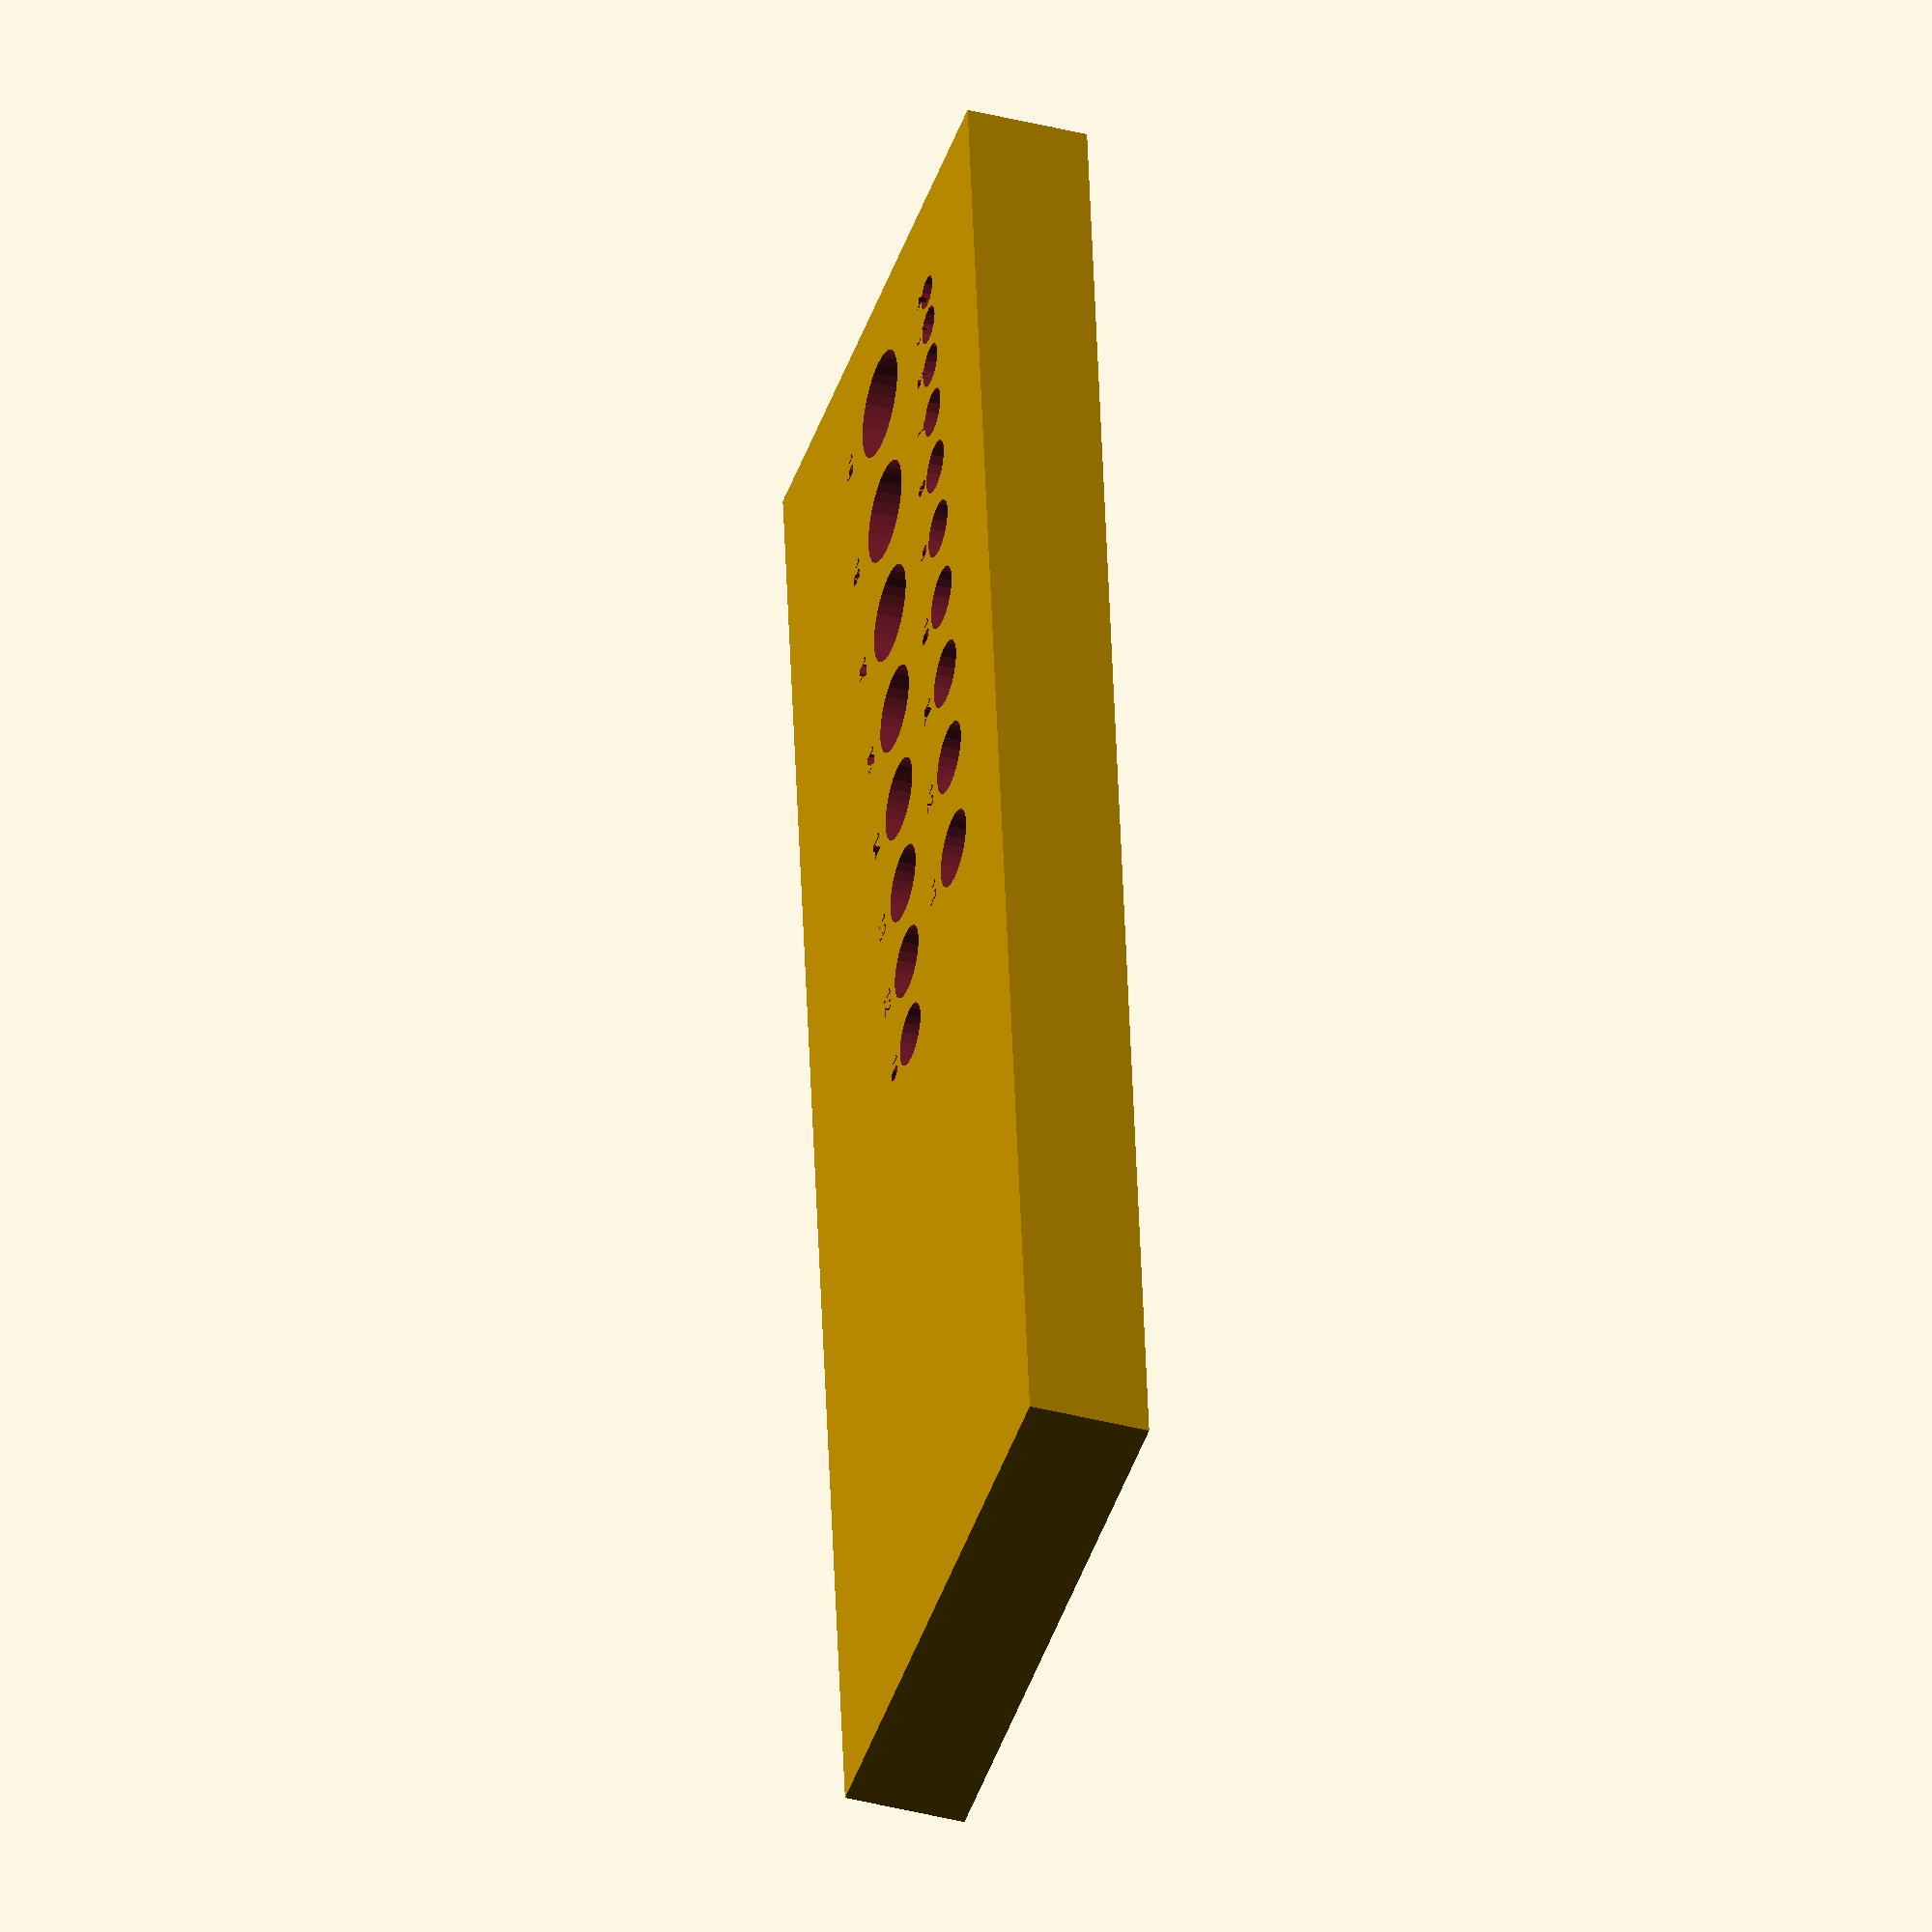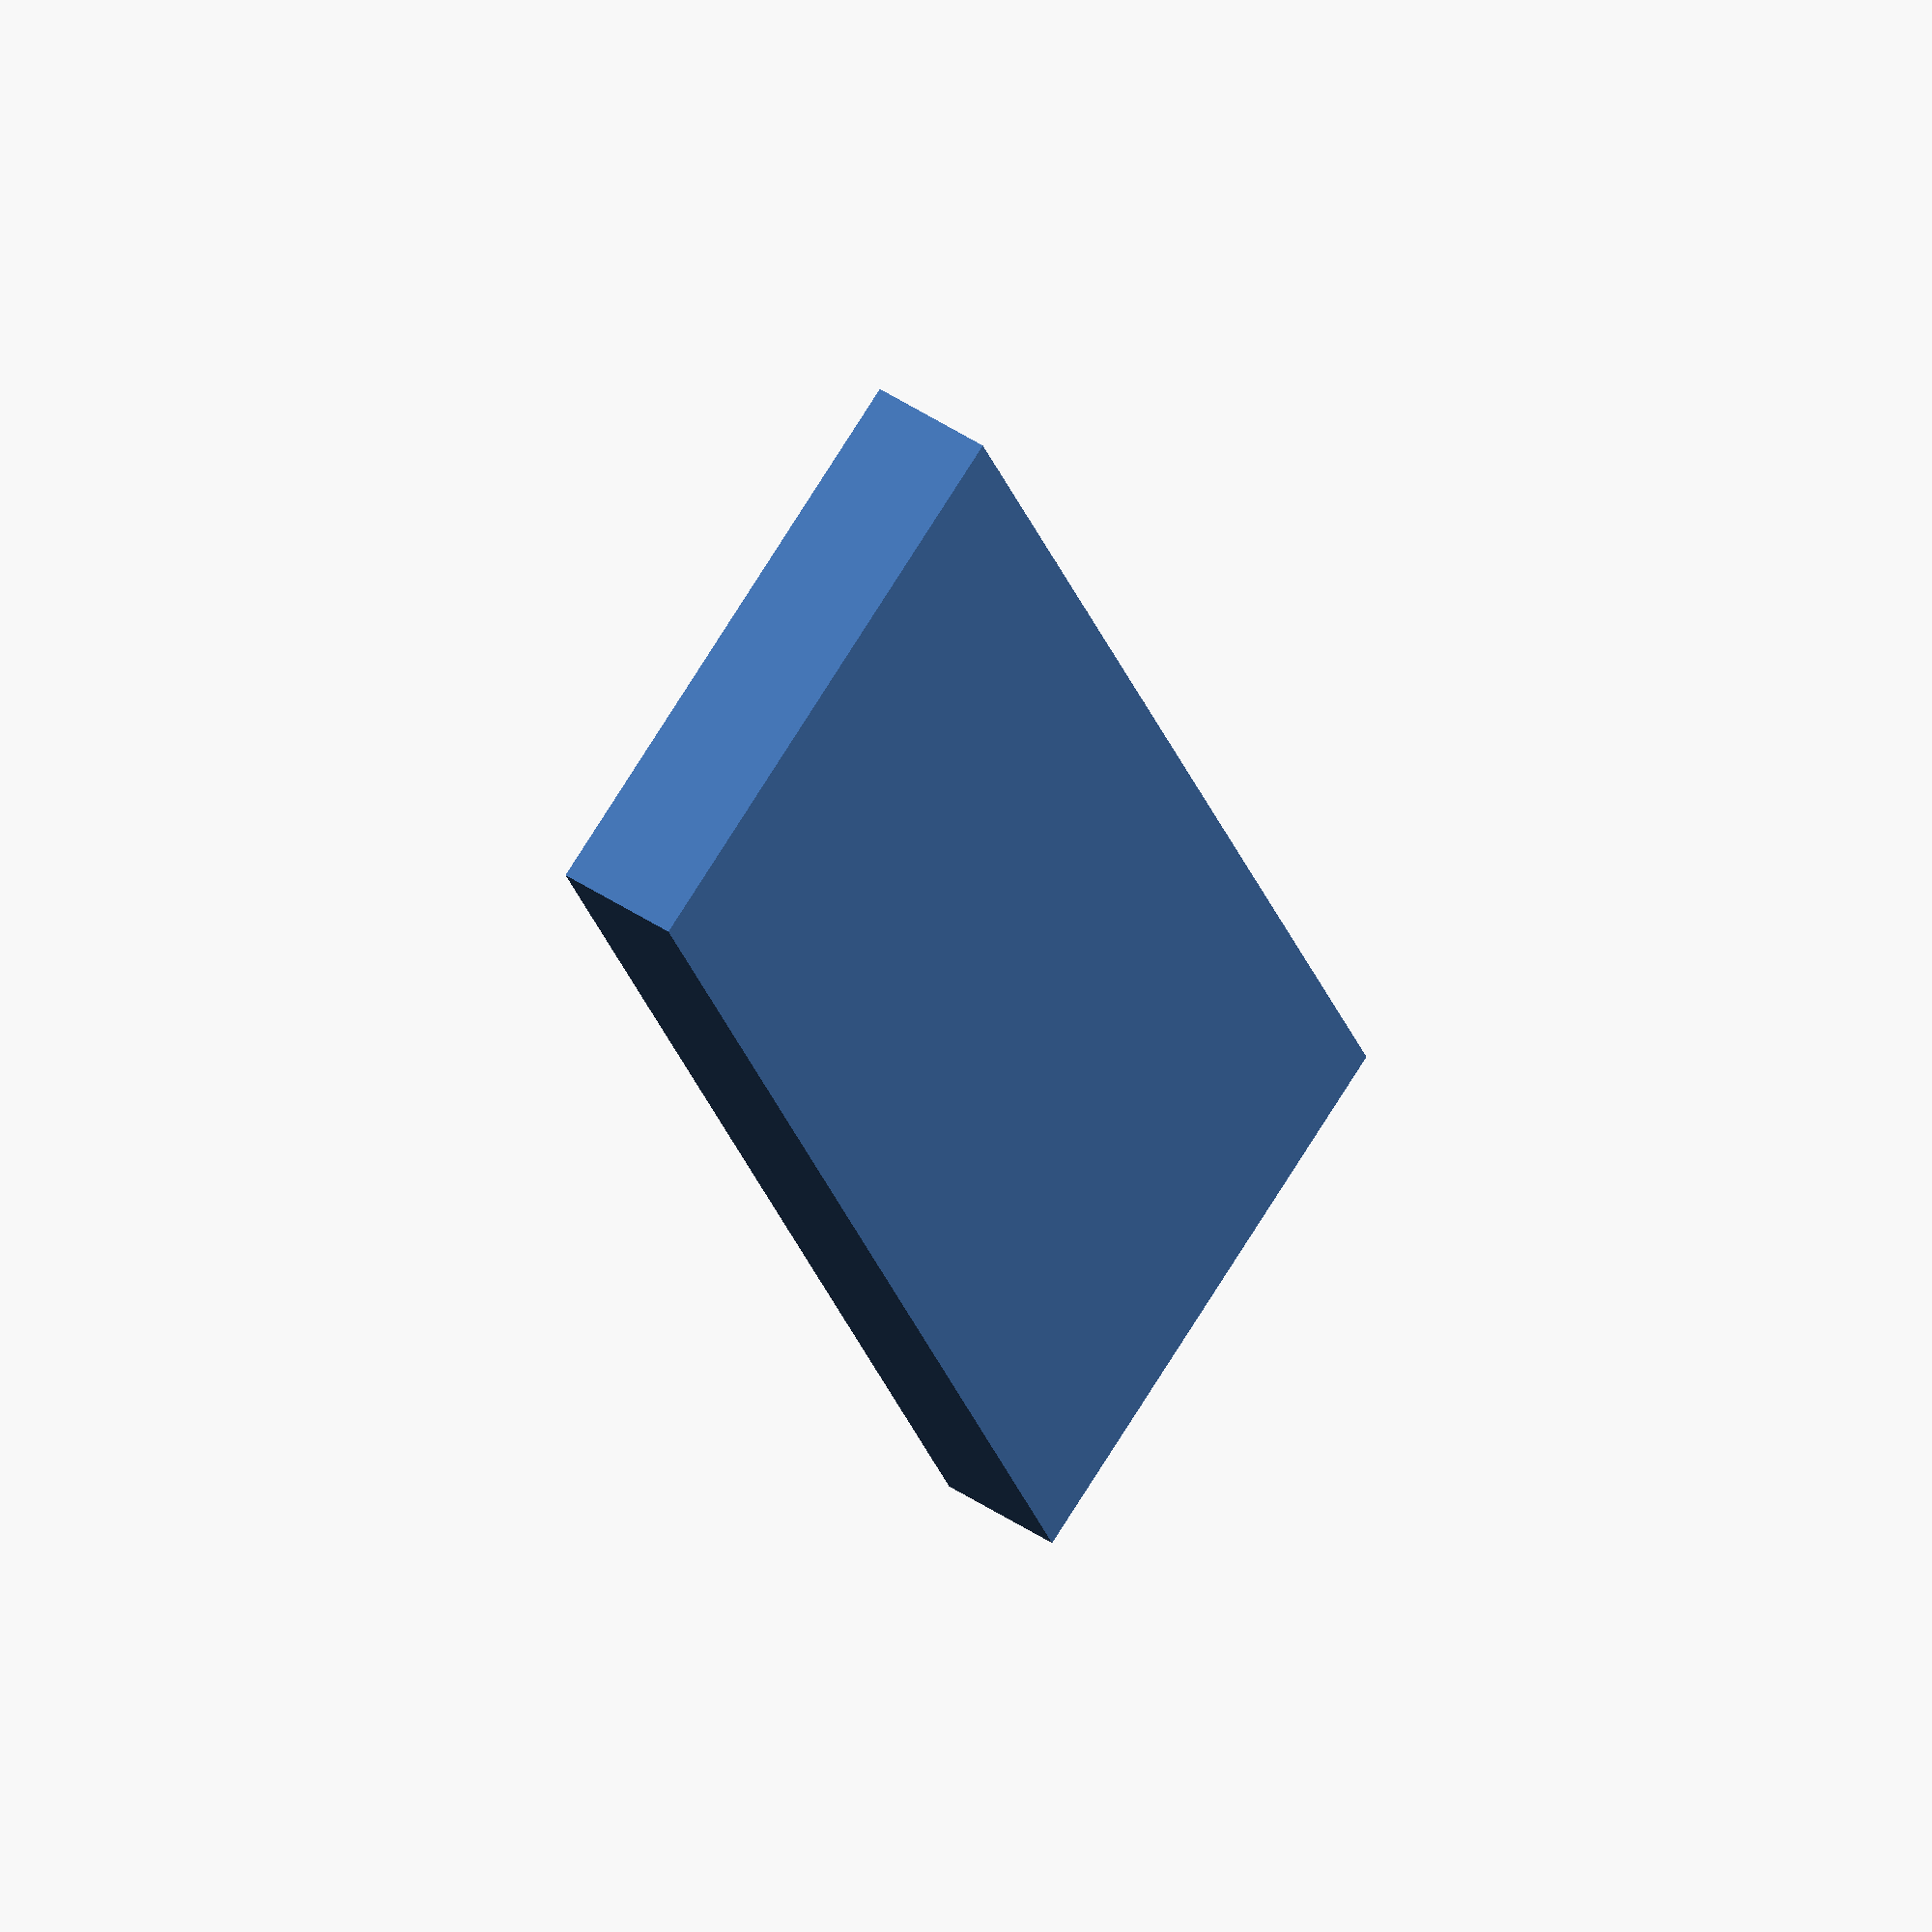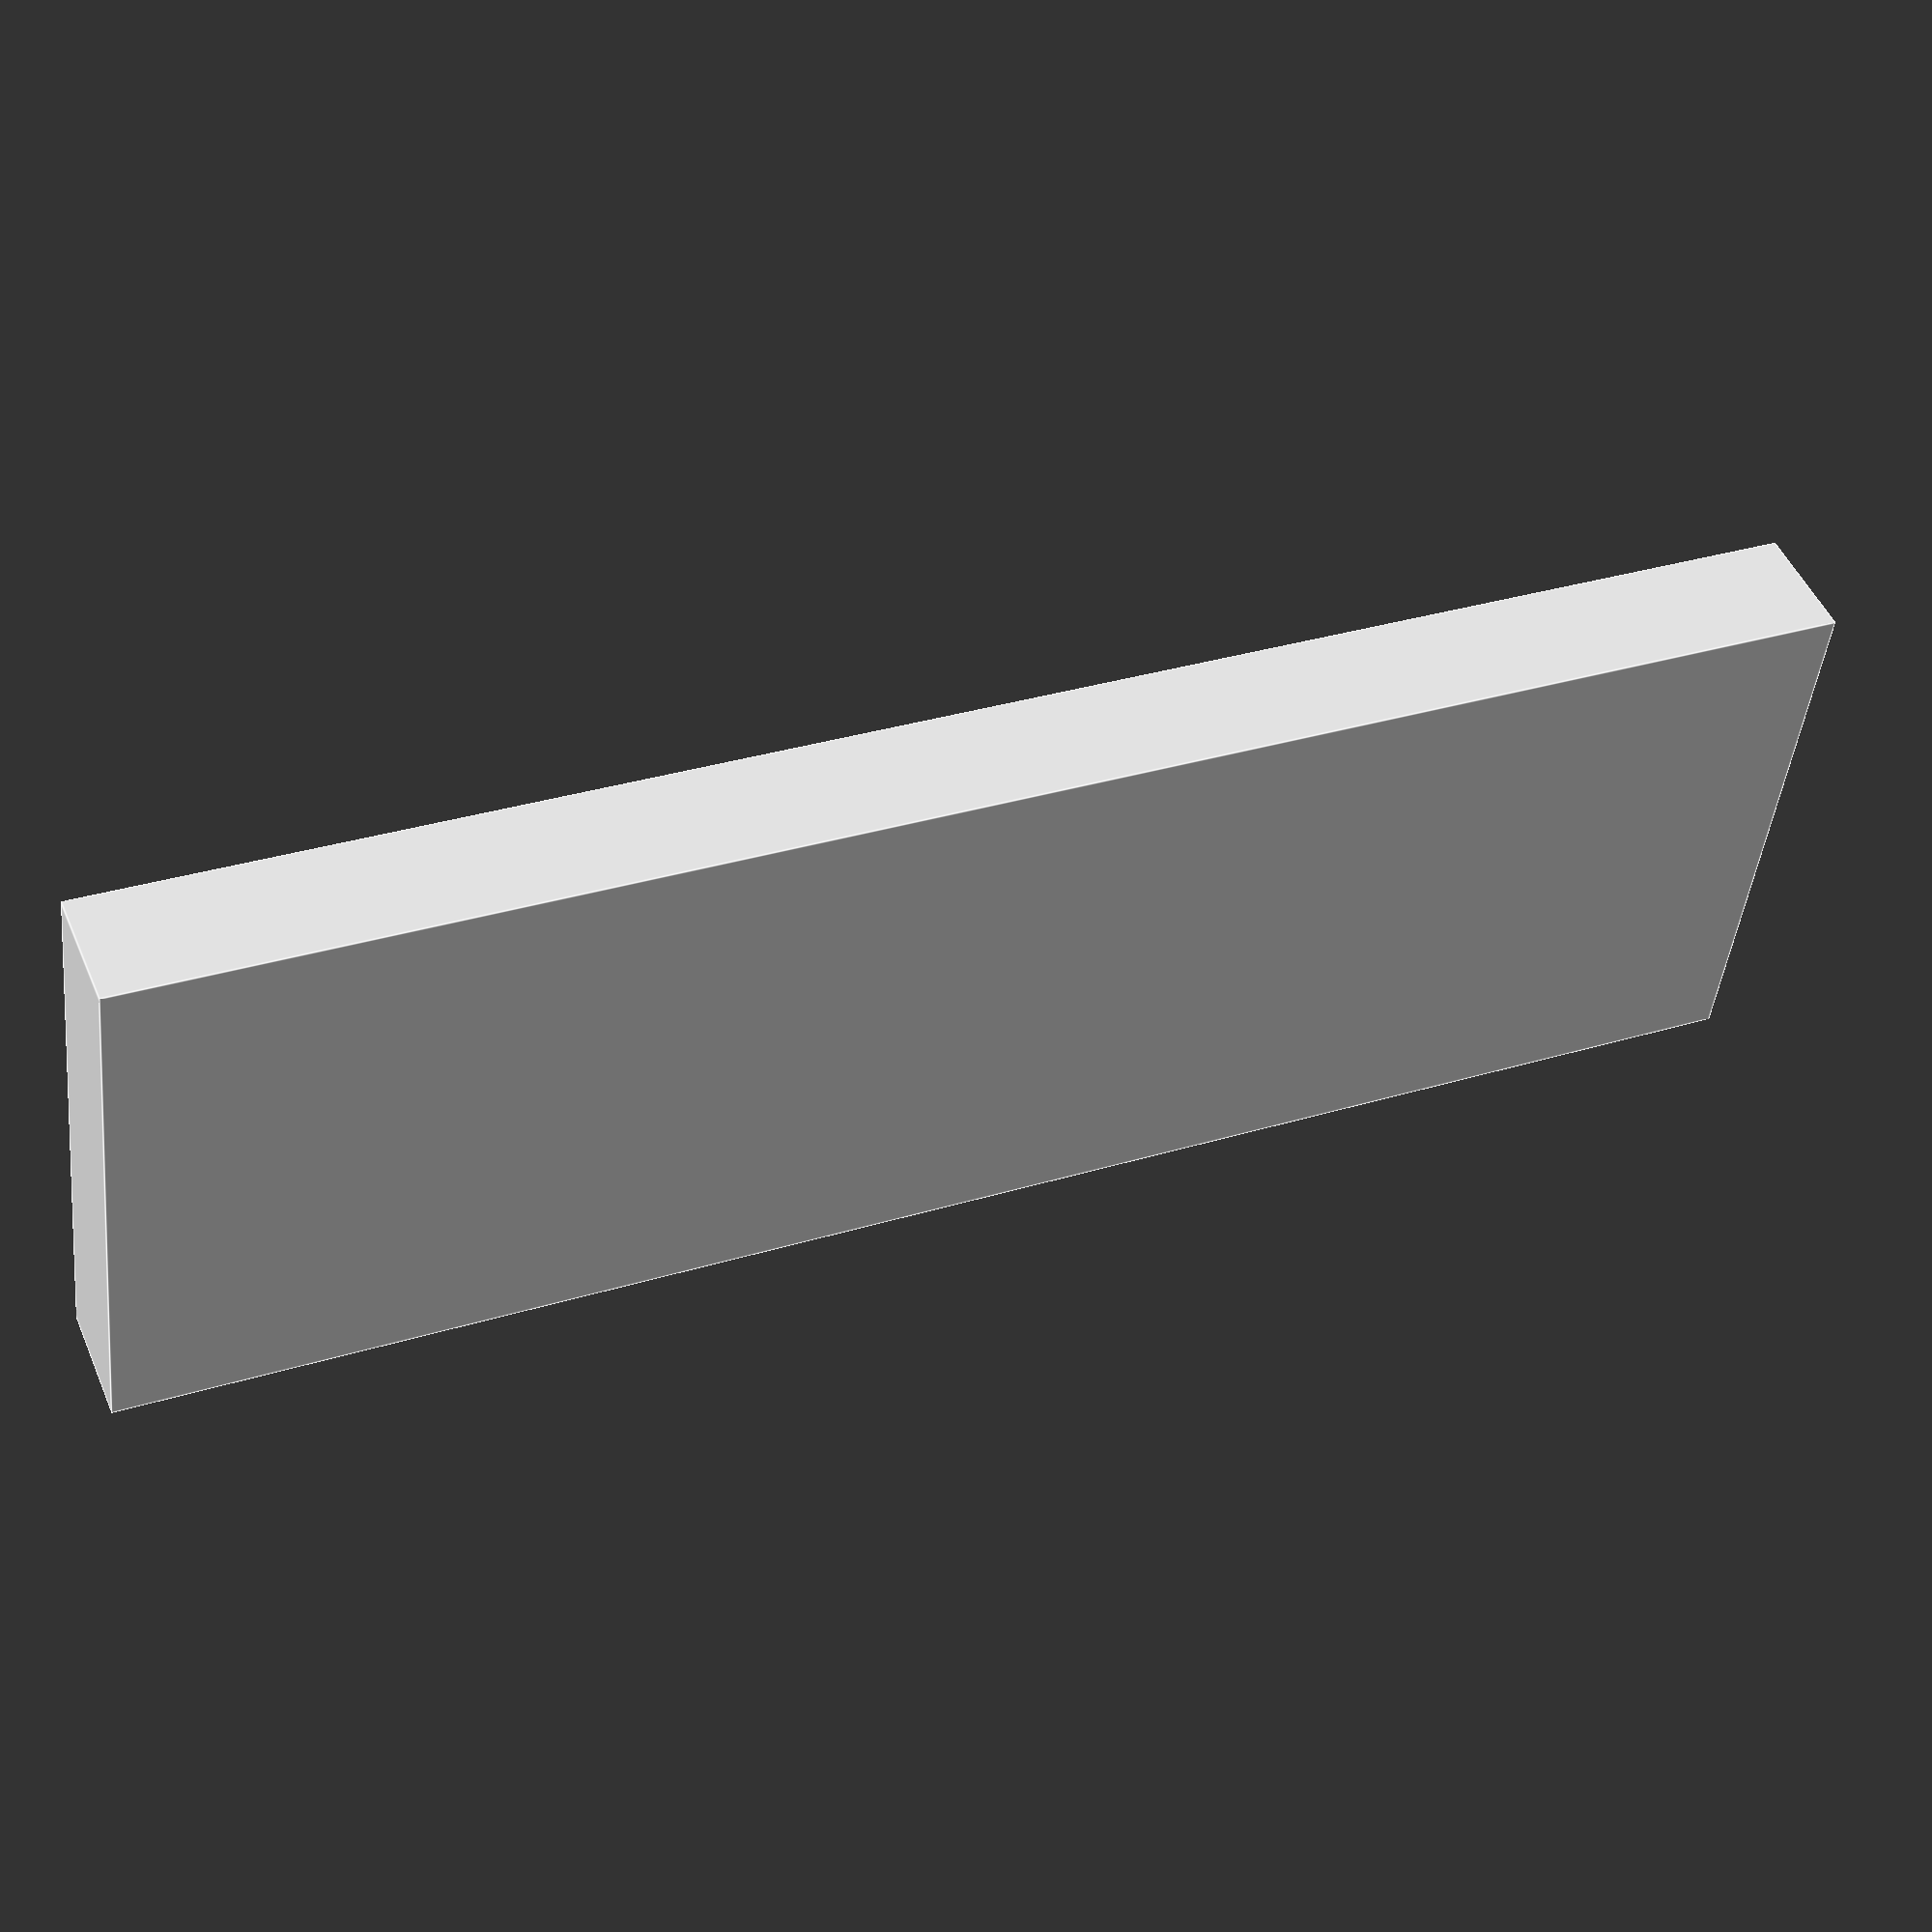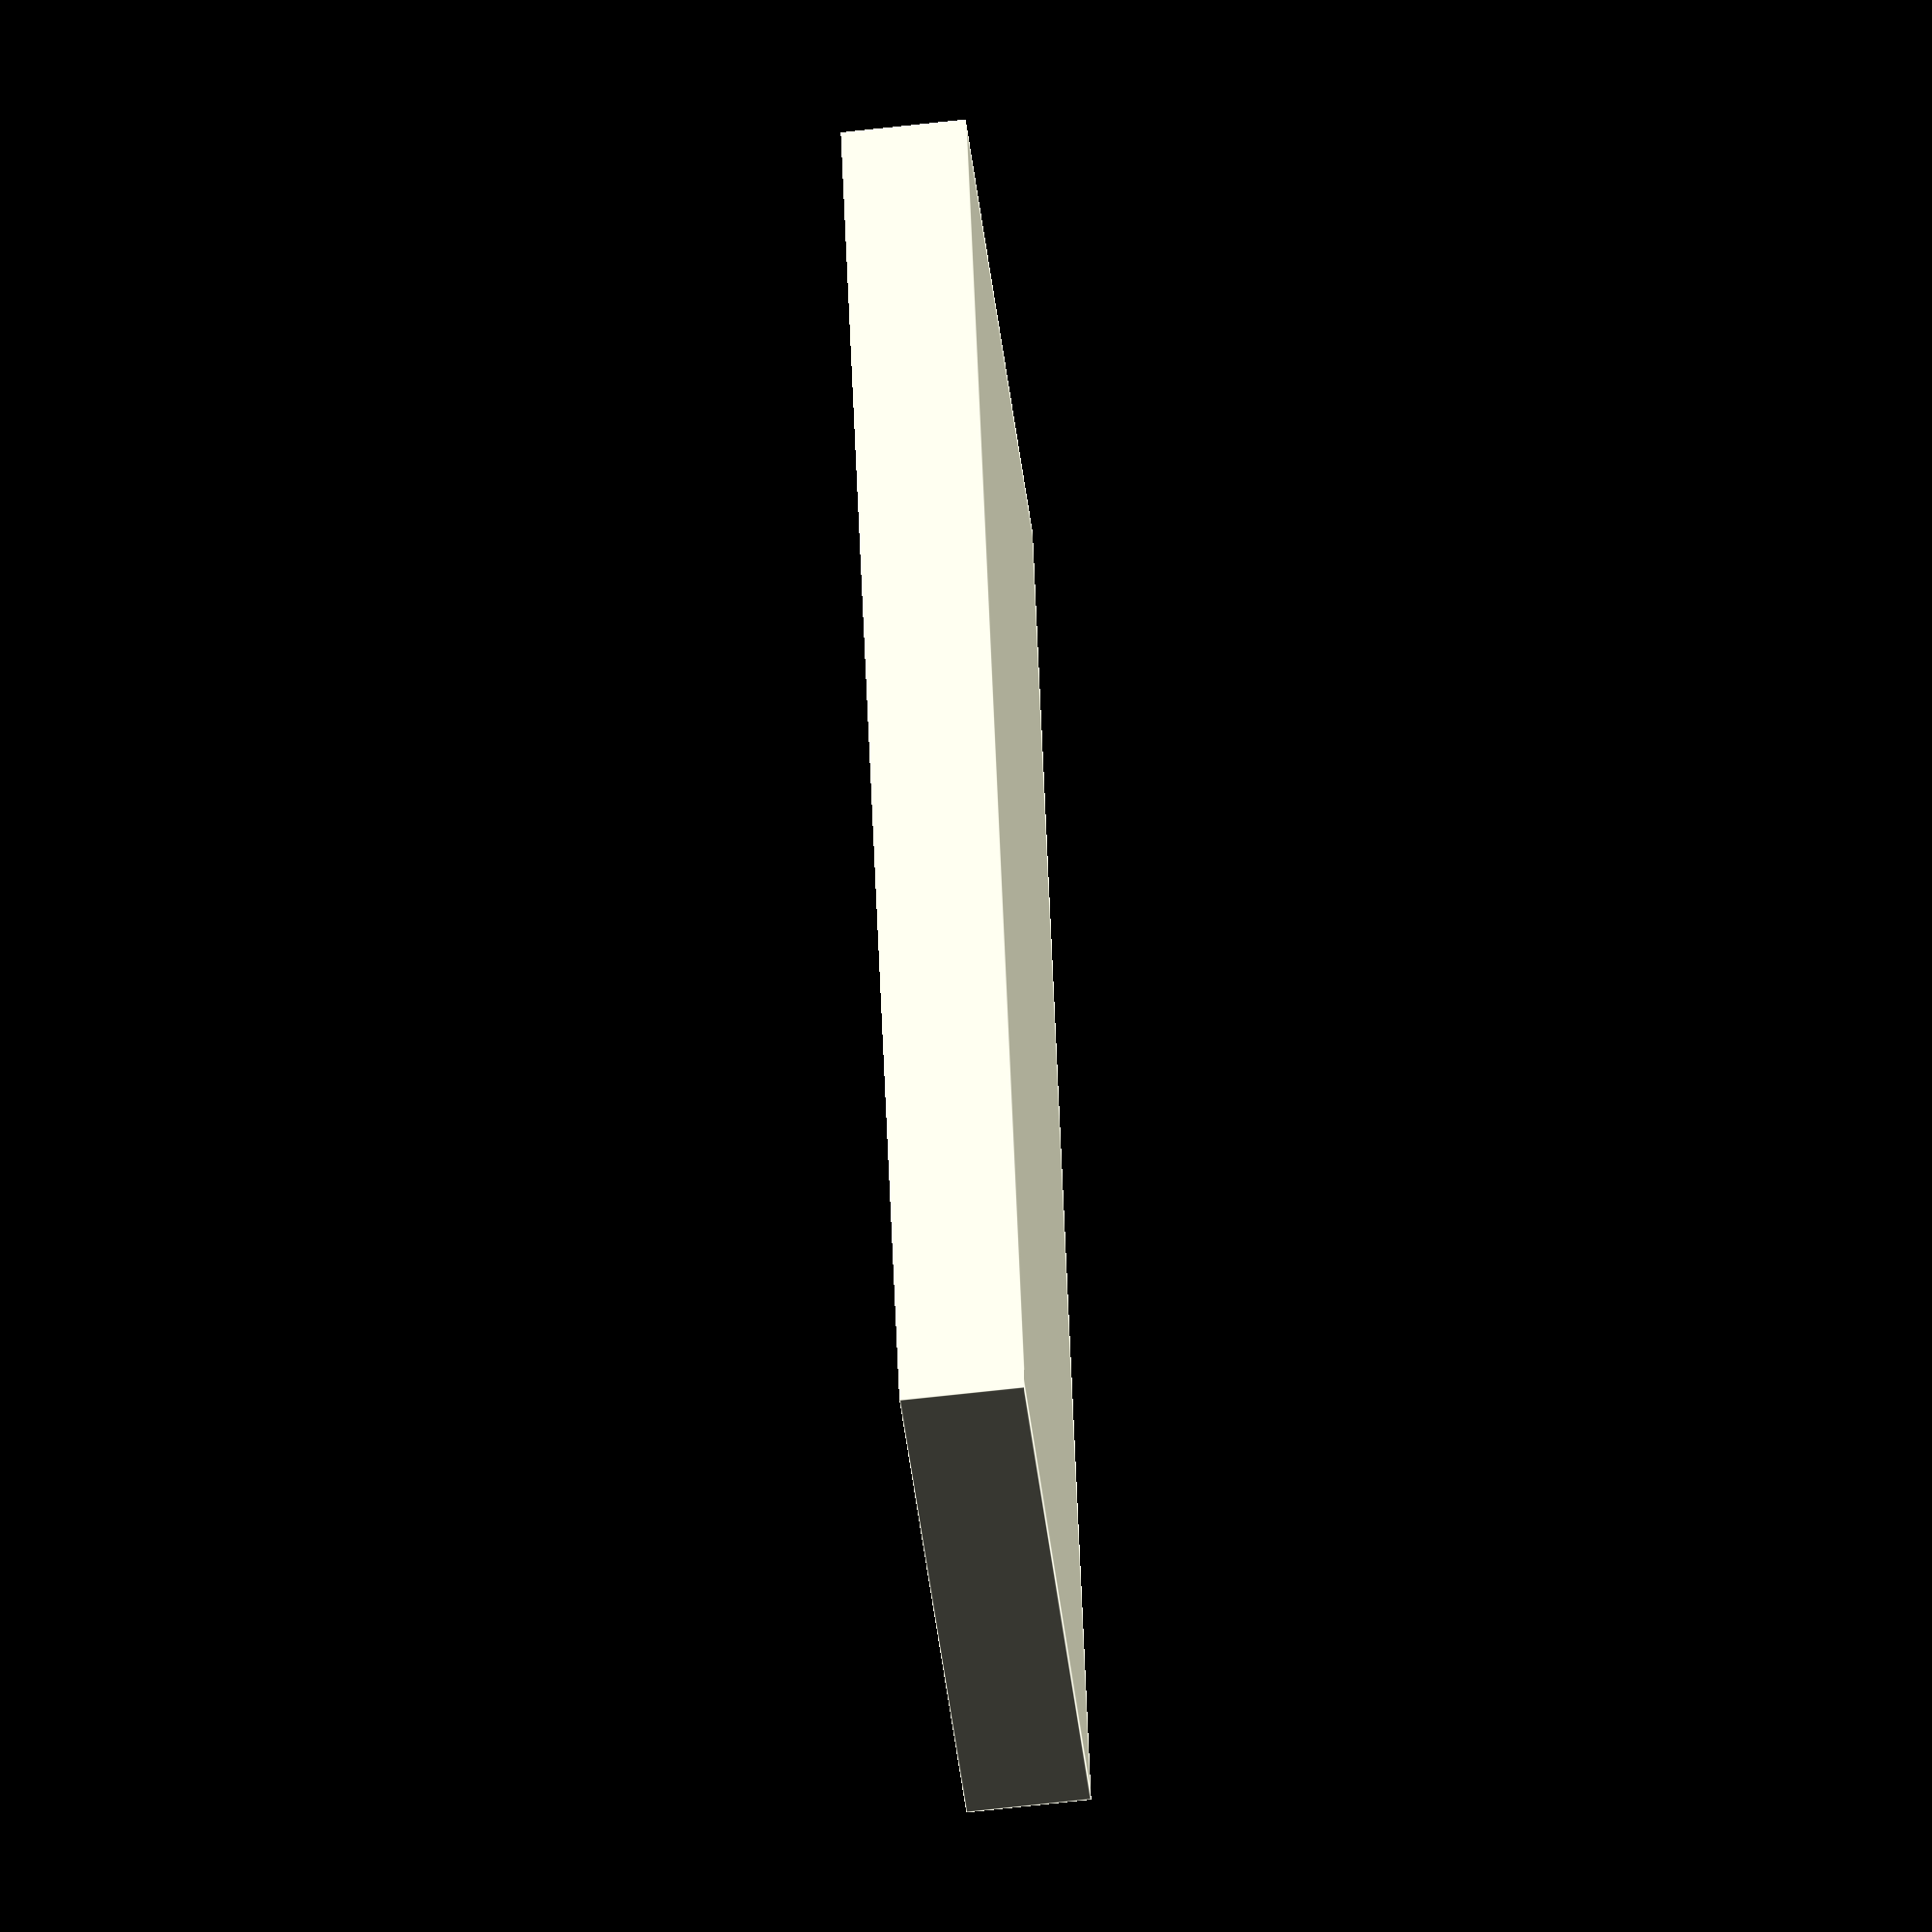
<openscad>

module create_socket_hole(size_mm, height=10){
    translate([0,0,-height/2]){
        difference(){
            dia = size_mm+3;
            hei = height+1;
            cylinder(h=hei, d=dia);
            translate([0,0,-0.1])
                cylinder(h=height/3, d=size_mm+0.2, $fn=6);
        }
        translate([-3, -(size_mm+2), height-2]){
            linear_extrude(3){
                #text(str(size_mm), size=4);
            }
        }
    }
}

difference(){
    width = 357;
    height =25;
    cube([width, 117, height], center=true);
    for( s = [4:1:13]){
        translate([ -(width/2-8) + ((s)*s), 30, height/3])
            create_socket_hole(s, 10);
    }

    for( s = [[19,19],[18,18],[17,17],[15,16],[14,15],[13,14],[12,13],[10,12]]){
        dia=s[0];
        idx=s[1];
        translate([width/2.6,0,0])
        translate([ -(idx*idx*.8), 0, height/5])
            create_socket_hole(dia, 15);
    }
        
}
</openscad>
<views>
elev=37.8 azim=83.7 roll=71.6 proj=o view=wireframe
elev=128.5 azim=291.8 roll=54.9 proj=o view=wireframe
elev=311.3 azim=173.3 roll=157.4 proj=p view=edges
elev=61.0 azim=106.0 roll=96.8 proj=o view=edges
</views>
